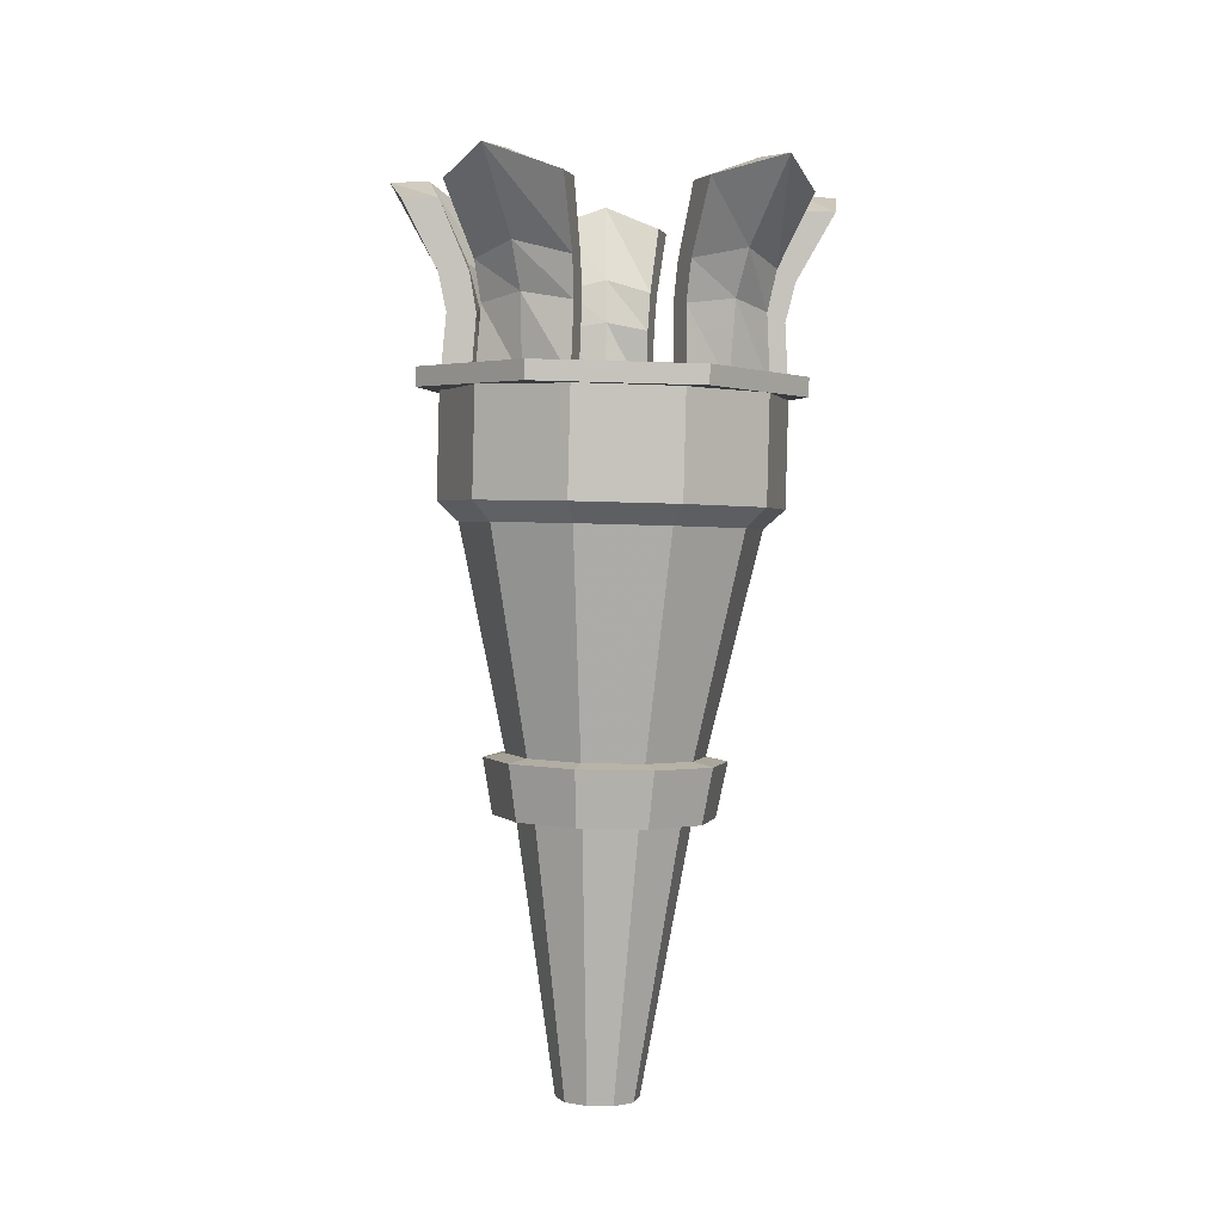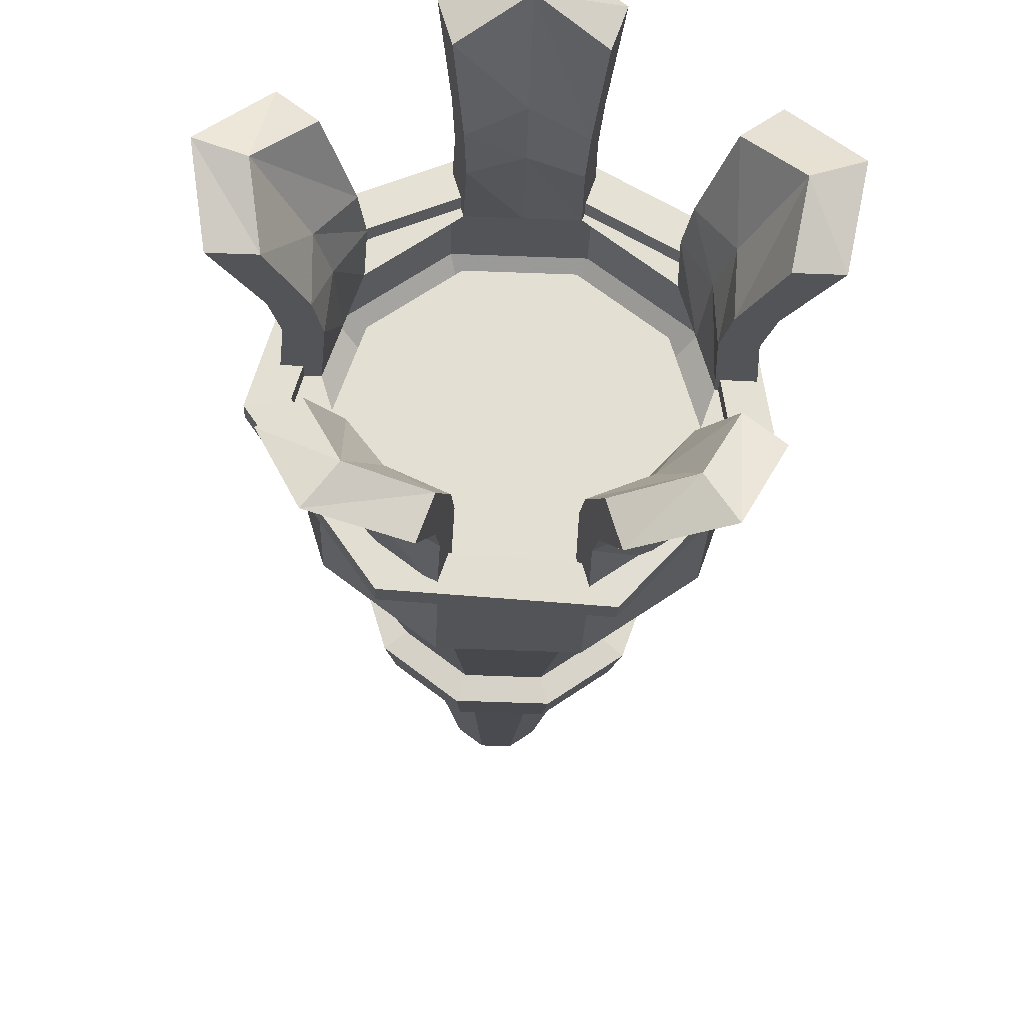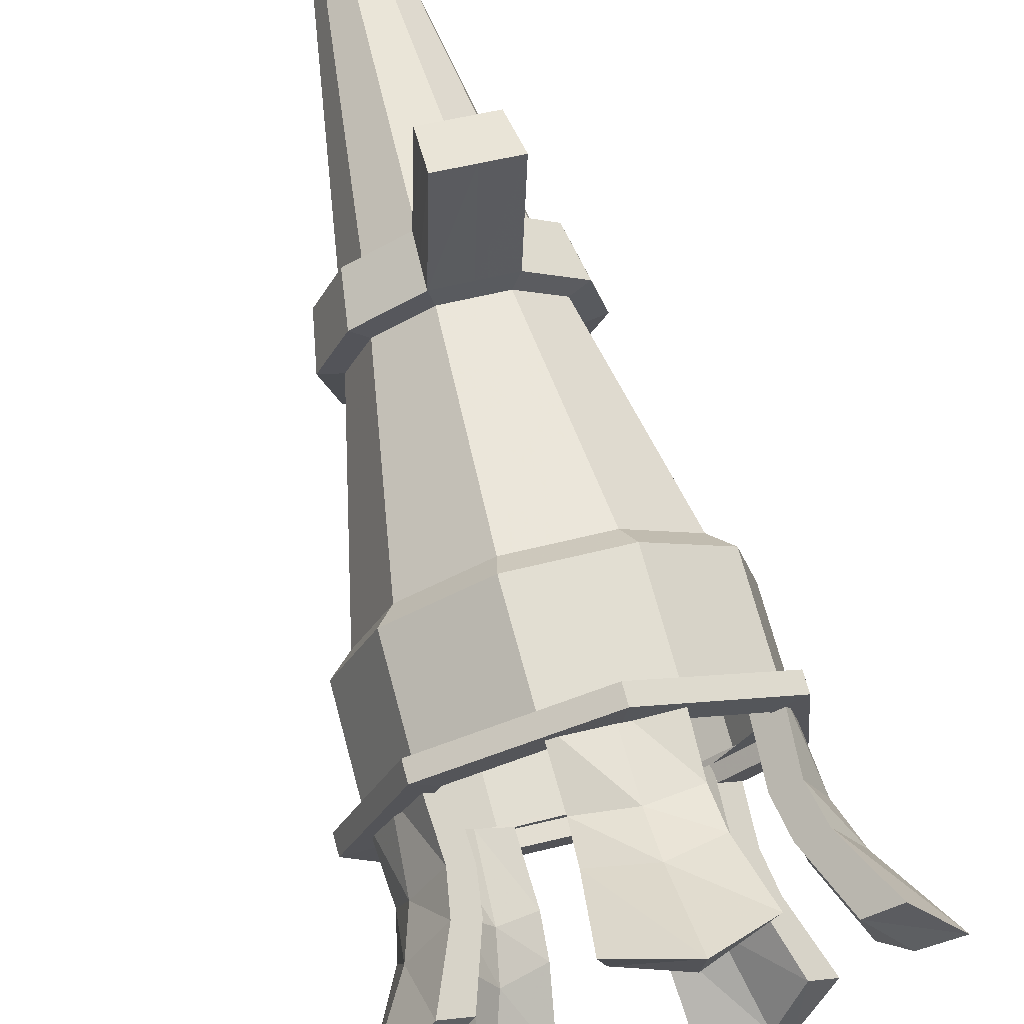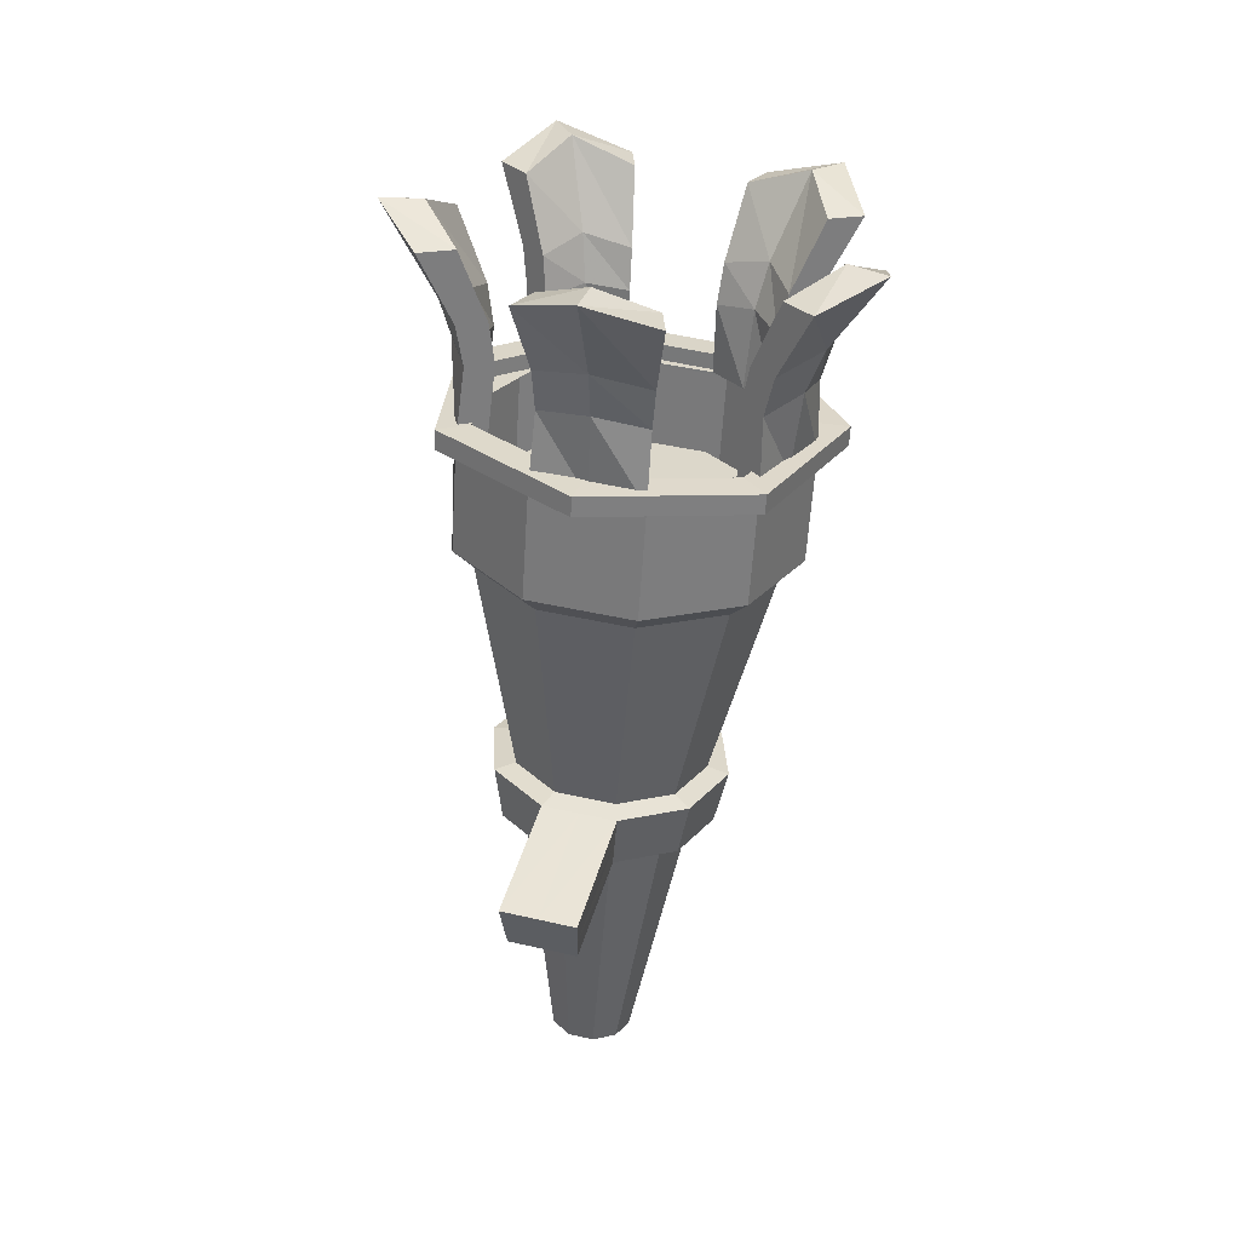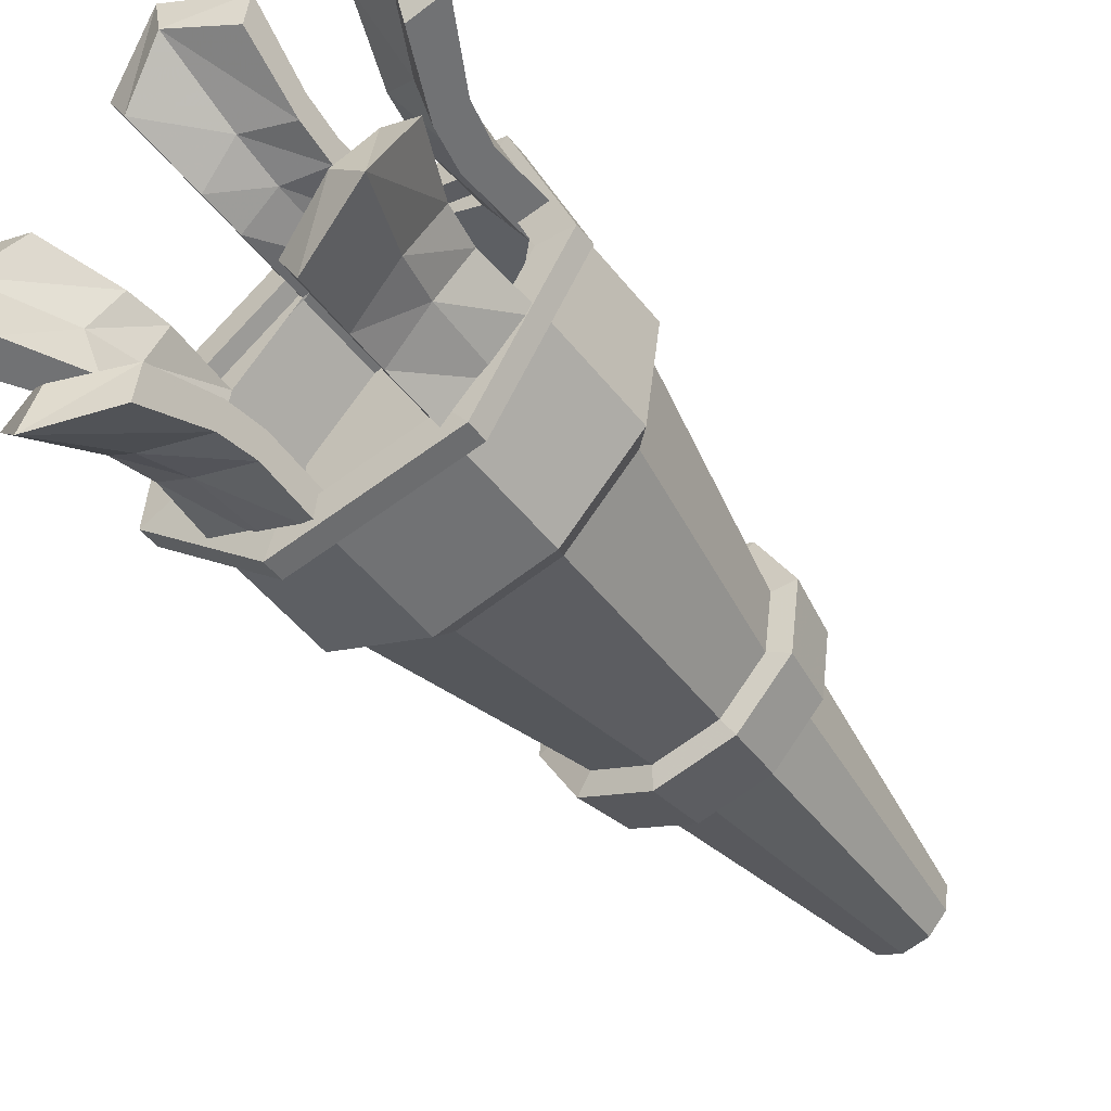
<metadata>
{"format":"obj","ext":"obj","renderer":"f3d","projection":"perspective","resolution":1024,"background":"white","views":[{"elev":-13.4,"azim":174.5,"up":"+Y"},{"elev":-38.2,"azim":178.4,"up":"+Z"},{"elev":54.6,"azim":164.4,"up":"+Z"},{"elev":44.7,"azim":14.1,"up":"+Y"},{"elev":-67.6,"azim":-142.3,"up":"+Z"}]}
</metadata>
<code>
v  -1.618 -6.465 8.203
v  1.698 -6.45 8.259
v  2.667 -5.629 11.32
v  -0.0492 -5.137 13.16
v  -2.698 -5.654 11.23
v  -2.43 -5.427 12.08
v  -0.9657 -5.141 13.14
v  -2.033 14.96 10.97
v  -5.114 14.35 8.724
v  -0.1036 14.96 11
v  0.8672 -5.133 13.17
v  2.369 -5.405 12.16
v  4.986 14.4 8.894
v  1.825 14.97 11.03
v  5.614 13.93 7.132
v  2.966 -5.854 10.48
v  2.43 -6.307 8.791
v  5.114 12.5 1.806
v  6.242 13.46 5.37
v  3.573 12.2 0.6847
v  0.9657 -6.593 7.726
v  -0.8672 -6.601 7.695
v  -1.825 11.88 -0.5017
v  2.033 11.9 -0.4367
v  -3.405 12.17 0.5671
v  -2.369 -6.329 8.711
v  -2.966 -5.88 10.38
v  -6.242 13.4 5.16
v  -4.986 12.45 1.636
v  -5.678 13.88 6.942
v  -2.543 15.05 12.48
v  -2.668 17.07 12.31
v  -6.712 16.29 9.365
v  -6.399 14.3 9.671
v  2.047 15.32 21.05
v  2.159 17.32 21.41
v  -0.373 17.32 21.37
v  -0.3667 15.32 21.01
v  6.239 14.35 9.884
v  6.544 16.34 9.588
v  2.396 17.1 12.39
v  2.284 15.07 12.56
v  7.811 13.17 5.474
v  8.193 15.11 4.963
v  7.368 15.73 7.276
v  7.025 13.76 7.679
v  6.399 11.98 1.014
v  6.712 13.85 0.2856
v  2.543 11.23 -1.792
v  2.668 13.06 -2.658
v  4.69 13.46 -1.186
v  4.471 11.6 -0.3891
v  -2.284 11.2 -1.874
v  -2.396 13.04 -2.744
v  -6.239 11.92 0.8011
v  -6.544 13.79 0.0621
v  -4.47 13.42 -1.341
v  -4.262 11.56 -0.5364
v  -7.811 13.1 5.211
v  -8.193 15.03 4.687
v  -7.452 15.66 7.026
v  -7.105 13.7 7.441
v  -2.281 19 10.63
v  -3.457 35.31 9.796
v  -8.697 34.28 5.981
v  -5.739 18.33 8.112
v  2.048 19.02 10.7
v  3.104 35.34 9.906
v  -0.1762 35.32 9.851
v  -0.1163 19.01 10.67
v  5.595 18.38 8.303
v  8.479 34.36 6.271
v  7.005 17.32 4.348
v  10.62 32.76 0.2779
v  9.548 33.56 3.274
v  6.3 17.85 6.326
v  5.739 16.25 0.3488
v  8.697 31.13 -5.784
v  2.281 15.57 -2.168
v  3.457 30.11 -9.598
v  6.077 30.62 -7.691
v  4.01 15.91 -0.9096
v  -2.048 15.55 -2.241
v  -3.104 30.08 -9.709
v  -5.595 16.2 0.1578
v  -8.479 31.05 -6.073
v  -5.792 30.57 -7.891
v  -3.822 15.88 -1.042
v  -7.005 17.26 4.112
v  -10.62 32.66 -0.0801
v  -9.656 33.47 2.951
v  -6.372 17.79 6.112
v  -2.792 19.1 12.14
v  -7.024 18.27 9.059
v  2.27 19.32 21.78
v  -0.3793 19.32 21.73
v  6.848 18.34 9.293
v  2.507 19.12 12.23
v  8.574 17.04 4.452
v  7.711 17.69 6.872
v  7.024 15.73 -0.4431
v  2.792 14.9 -3.524
v  4.908 15.31 -1.984
v  -2.507 14.88 -3.613
v  -6.848 15.66 -0.677
v  -4.678 15.27 -2.145
v  -8.574 16.96 4.163
v  -7.799 17.62 6.611
v  -0.1423 19.11 12.18
v  -0.1297 15.06 12.52
v  -3.958 37.05 10.84
v  -9.96 35.88 6.468
v  -0.2018 37.07 10.9
v  9.71 35.97 6.799
v  3.555 37.09 10.96
v  10.93 35.05 3.368
v  9.96 32.27 -7.004
v  12.16 34.13 -0.0633
v  6.959 31.69 -9.188
v  -3.555 31.07 -11.5
v  3.958 31.1 -11.37
v  -6.632 31.63 -9.418
v  -12.16 34.02 -0.4732
v  -9.71 32.18 -7.336
v  -11.06 34.95 2.997
v  -3.958 44.75 8.774
v  -9.96 43.58 4.406
v  -0.2018 44.77 8.837
v  9.71 43.67 4.737
v  3.555 44.78 8.901
v  10.93 42.75 1.306
v  9.96 39.97 -9.066
v  12.16 41.83 -2.125
v  6.959 39.38 -11.25
v  -3.555 38.76 -13.56
v  3.958 38.8 -13.43
v  -6.632 39.32 -11.48
v  -12.16 41.72 -2.535
v  -9.71 39.88 -9.398
v  -11.06 42.65 0.9354
v  -3.264 44.23 6.825
v  -8.212 43.26 3.224
v  -4.928 57.91 8.162
v  -0.2932 60.22 10.12
v  -0.2418 59.45 7.272
v  -4.063 57.26 5.736
v  8.006 43.33 3.497
v  2.931 44.25 6.93
v  12.09 56.56 3.137
v  15.89 57.28 -0.823
v  13.1 57.03 -1.75
v  9.966 56.15 1.593
v  8.212 40.28 -7.884
v  10.02 41.82 -2.161
v  12.4 51.96 -14.05
v  10.11 52.39 -19.07
v  8.337 53 -16.79
v  10.22 52.35 -12.58
v  -2.931 39.29 -11.59
v  3.264 39.32 -11.49
v  -4.425 50.46 -19.64
v  -9.637 52.31 -19.4
v  -7.946 52.93 -17.07
v  -3.648 51.12 -17.19
v  -10.02 41.73 -2.499
v  -8.006 40.21 -8.158
v  -15.13 54.14 -5.917
v  -16.07 57.14 -1.362
v  -13.25 56.92 -2.195
v  -12.48 54.15 -5.872
v  -0.1664 38.4 8.443
v  9.014 36.73 2.234
v  5.738 33.96 -8.119
v  -5.468 33.91 -8.308
v  -9.117 36.65 1.928
v  -0.2098 50.31 7.823
v  -0.23 53.73 8.107
v  -4.054 52.44 6.999
v  -3.84 49.53 7.135
v  2.843 49.05 5.346
v  3.001 51.93 5.111
v  3.64 52.47 7.129
v  3.448 49.57 7.258
v  -0.173 49.77 5.786
v  -0.1896 53.13 5.873
v  -3.342 51.91 5.004
v  -3.166 49.03 5.244
v  11.36 48.21 -0.0049
v  12.46 51.43 -0.4754
v  9.944 51.33 2.866
v  9.418 48.48 3.219
v  9.722 46.69 -3.472
v  10.26 49.44 -4.199
v  12.45 49.45 -4.162
v  11.79 46.7 -3.437
v  9.37 48.04 -0.6683
v  10.27 51.23 -1.203
v  8.199 50.99 1.595
v  7.766 48.16 2.016
v  7.234 44.72 -13.06
v  7.93 47.59 -14.78
v  10.2 47.54 -11.27
v  9.66 44.9 -10.17
v  3.166 44.27 -12.52
v  3.342 46.88 -13.75
v  4.054 46.35 -15.74
v  3.84 43.76 -14.41
v  5.964 45.15 -11.43
v  6.538 48.07 -13
v  8.409 47.87 -10.06
v  7.965 45.2 -9.023
v  -6.894 44.65 -13.29
v  -7.558 47.52 -15.05
v  -3.64 46.31 -15.87
v  -3.448 43.73 -14.53
v  -7.766 45.13 -9.288
v  -8.199 47.79 -10.34
v  -9.944 47.45 -11.61
v  -9.418 44.81 -10.49
v  -5.684 45.1 -11.63
v  -6.232 48.01 -13.22
v  -3.001 46.85 -13.85
v  -2.843 44.24 -12.62
v  -11.49 48.11 -0.3903
v  -12.6 51.31 -0.8979
v  -12.45 49.34 -4.582
v  -11.79 46.59 -3.835
v  -7.965 48.09 1.751
v  -8.409 50.92 1.315
v  -10.2 51.24 2.526
v  -9.66 48.4 2.898
v  -9.477 47.95 -0.986
v  -10.39 51.14 -1.551
v  -10.26 49.35 -4.545
v  -9.722 46.6 -3.8
v  -2.905 17.32 21.33
v  -2.78 15.32 20.96
v  -3.029 19.32 21.69
v  4.425 57.95 8.319
v  3.648 57.29 5.866
v  15.13 54.27 -5.406
v  12.48 54.26 -5.451
v  4.928 50.5 -19.48
v  4.063 51.15 -17.06
v  -12.09 51.85 -14.46
v  -9.966 52.26 -12.92
v  -12.4 56.45 2.724
v  -10.22 56.06 1.252
v  -8.006 34.37 -6.592
v  -10.02 35.88 -0.9335
v  3.264 33.48 -9.92
v  -2.931 33.45 -10.02
v  10.02 35.97 -0.5955
v  8.212 34.44 -6.318
v  2.931 38.41 8.495
v  8.006 37.49 5.063
v  -8.212 37.42 4.789
v  -3.264 38.38 8.391
v  -0.1664 44.24 6.877
v  9.014 42.58 0.668
v  5.738 39.8 -9.685
v  -5.468 39.75 -9.874
v  -9.117 42.49 0.3623
o Cone005
g Cone005
f 1 2 3 4 5
f 6 7 8 9
f 7 4 10 8
f 11 12 13 14
f 12 3 15 13
f 16 17 18 19
f 17 2 20 18
f 21 22 23 24
f 22 1 25 23
f 26 27 28 29
f 27 5 30 28
f 31 32 33 34
f 35 36 37 38
f 39 40 41 42
f 43 44 45 46
f 47 48 44 43
f 49 50 51 52
f 53 54 50 49
f 55 56 57 58
f 59 60 56 55
f 34 33 61 62
f 63 64 65 66
f 67 68 69 70
f 71 72 68 67
f 73 74 75 76
f 77 78 74 73
f 79 80 81 82
f 83 84 80 79
f 85 86 87 88
f 89 90 86 85
f 66 65 91 92
f 32 93 94 33
f 36 95 96 37
f 40 97 98 41
f 44 99 100 45
f 48 101 99 44
f 50 102 103 51
f 54 104 102 50
f 56 105 106 57
f 60 107 105 56
f 33 94 108 61
f 63 66 94 93
f 66 92 108 94
f 89 85 105 107
f 85 88 106 105
f 83 79 102 104
f 79 82 103 102
f 77 73 99 101
f 73 76 100 99
f 71 67 98 97
f 67 70 109 98
f 9 8 31 34
f 8 10 110 31
f 14 13 39 42
f 13 15 46 39
f 19 18 47 43
f 18 20 52 47
f 24 23 53 49
f 23 25 58 53
f 29 28 59 55
f 28 30 62 59
f 65 64 111 112
f 64 69 113 111
f 68 72 114 115
f 72 75 116 114
f 74 78 117 118
f 78 81 119 117
f 80 84 120 121
f 84 87 122 120
f 86 90 123 124
f 90 91 125 123
f 112 111 126 127
f 111 113 128 126
f 115 114 129 130
f 114 116 131 129
f 118 117 132 133
f 117 119 134 132
f 121 120 135 136
f 120 122 137 135
f 124 123 138 139
f 123 125 140 138
f 127 126 141 142
f 143 144 145 146
f 130 129 147 148
f 149 150 151 152
f 133 132 153 154
f 155 156 157 158
f 136 135 159 160
f 161 162 163 164
f 139 138 165 166
f 167 168 169 170
f 171 172 173 174 175
f 176 177 178 179
f 180 181 182 183
f 184 185 181 180
f 179 178 186 187
f 188 189 190 191
f 192 193 194 195
f 196 197 193 192
f 191 190 198 199
f 200 201 202 203
f 204 205 206 207
f 208 209 205 204
f 203 202 210 211
f 212 213 214 215
f 216 217 218 219
f 220 221 217 216
f 215 214 222 223
f 224 225 226 227
f 228 229 230 231
f 232 233 229 228
f 227 226 234 235
f 4 7 6 5
f 3 12 11 4
f 2 17 16 3
f 1 22 21 2
f 5 27 26 1
f 4 11 14 10
f 3 16 19 15
f 2 21 24 20
f 1 26 29 25
f 5 6 9 30
f 37 236 237 38
f 45 40 39 46
f 51 48 47 52
f 57 54 53 58
f 61 60 59 62
f 69 64 63 70
f 75 72 71 76
f 81 78 77 82
f 87 84 83 88
f 91 90 89 92
f 96 238 236 37
f 100 97 40 45
f 103 101 48 51
f 106 104 54 57
f 108 107 60 61
f 92 89 107 108
f 88 83 104 106
f 82 77 101 103
f 76 71 97 100
f 70 63 93 109
f 10 14 42 110
f 15 19 43 46
f 20 24 49 52
f 25 29 55 58
f 30 9 34 62
f 69 68 115 113
f 75 74 118 116
f 81 80 121 119
f 87 86 124 122
f 91 65 112 125
f 113 115 130 128
f 116 118 133 131
f 119 121 136 134
f 122 124 139 137
f 125 112 127 140
f 144 239 240 145
f 150 241 242 151
f 156 243 244 157
f 162 245 246 163
f 168 247 248 169
f 174 249 250 175
f 173 251 252 174
f 172 253 254 173
f 171 255 256 172
f 175 257 258 171
f 183 182 177 176
f 187 186 185 184
f 195 194 189 188
f 199 198 197 196
f 207 206 201 200
f 211 210 209 208
f 219 218 213 212
f 223 222 221 220
f 231 230 225 224
f 235 234 233 232
f 177 144 143 178
f 179 126 128 176
f 181 240 239 182
f 183 130 148 180
f 185 145 240 181
f 180 148 259 184
f 178 143 146 186
f 187 141 126 179
f 189 150 149 190
f 191 129 131 188
f 193 242 241 194
f 195 133 154 192
f 197 151 242 193
f 192 154 260 196
f 190 149 152 198
f 199 147 129 191
f 201 156 155 202
f 203 132 134 200
f 205 244 243 206
f 207 136 160 204
f 209 157 244 205
f 204 160 261 208
f 202 155 158 210
f 211 153 132 203
f 213 162 161 214
f 215 135 137 212
f 217 246 245 218
f 219 139 166 216
f 221 163 246 217
f 216 166 262 220
f 214 161 164 222
f 223 159 135 215
f 225 168 167 226
f 227 138 140 224
f 229 248 247 230
f 231 127 142 228
f 233 169 248 229
f 228 142 263 232
f 226 167 170 234
f 235 165 138 227
f 182 239 144 177
f 176 128 130 183
f 186 146 145 185
f 184 259 141 187
f 194 241 150 189
f 188 131 133 195
f 198 152 151 197
f 196 260 147 199
f 206 243 156 201
f 200 134 136 207
f 210 158 157 209
f 208 261 153 211
f 218 245 162 213
f 212 137 139 219
f 222 164 163 221
f 220 262 159 223
f 230 247 168 225
f 224 140 127 231
f 234 170 169 233
f 232 263 165 235
f 32 31 237 236
f 31 110 38 237
f 110 42 35 38
f 42 41 36 35
f 41 98 95 36
f 98 109 96 95
f 109 93 238 96
f 93 32 236 238
v  -11.04 43.56 5.542
v  -0.6114 45.07 11.19
v  -0.6114 46.41 10.83
v  -11.04 44.9 5.182
v  10.46 43.91 6.838
v  10.46 45.25 6.479
v  13.84 40.94 -4.239
v  13.84 42.28 -4.598
v  6.986 38.4 -13.7
v  6.986 39.75 -14.06
v  -4.946 38.21 -14.42
v  -4.946 39.55 -14.78
v  -12.97 40.51 -5.855
v  -12.97 41.85 -6.214
v  -9.063 43.14 4.221
v  -0.4611 44.39 8.881
v  -10.65 40.62 -5.18
v  -4.037 38.73 -12.24
v  5.806 38.89 -11.65
v  11.46 40.98 -3.847
v  8.674 43.43 5.29
v  -0.4611 45.85 8.49
v  -9.063 44.6 3.83
v  8.674 44.89 4.9
v  11.46 42.44 -4.238
v  5.806 40.35 -12.04
v  -4.037 40.19 -12.63
v  -10.65 42.08 -5.571
o Cylinder005
g Cylinder005
f 264 265 266 267
f 265 268 269 266
f 268 270 271 269
f 270 272 273 271
f 272 274 275 273
f 274 276 277 275
f 276 264 267 277
f 265 264 278 279
f 264 276 280 278
f 276 274 281 280
f 274 272 282 281
f 272 270 283 282
f 270 268 284 283
f 268 265 279 284
f 267 266 285 286
f 266 269 287 285
f 269 271 288 287
f 271 273 289 288
f 273 275 290 289
f 275 277 291 290
f 277 267 286 291
f 284 279 285 287
f 287 288 283 284
f 288 289 282 283
f 289 290 281 282
f 290 291 280 281
f 291 286 278 280
f 286 285 279 278

</code>
